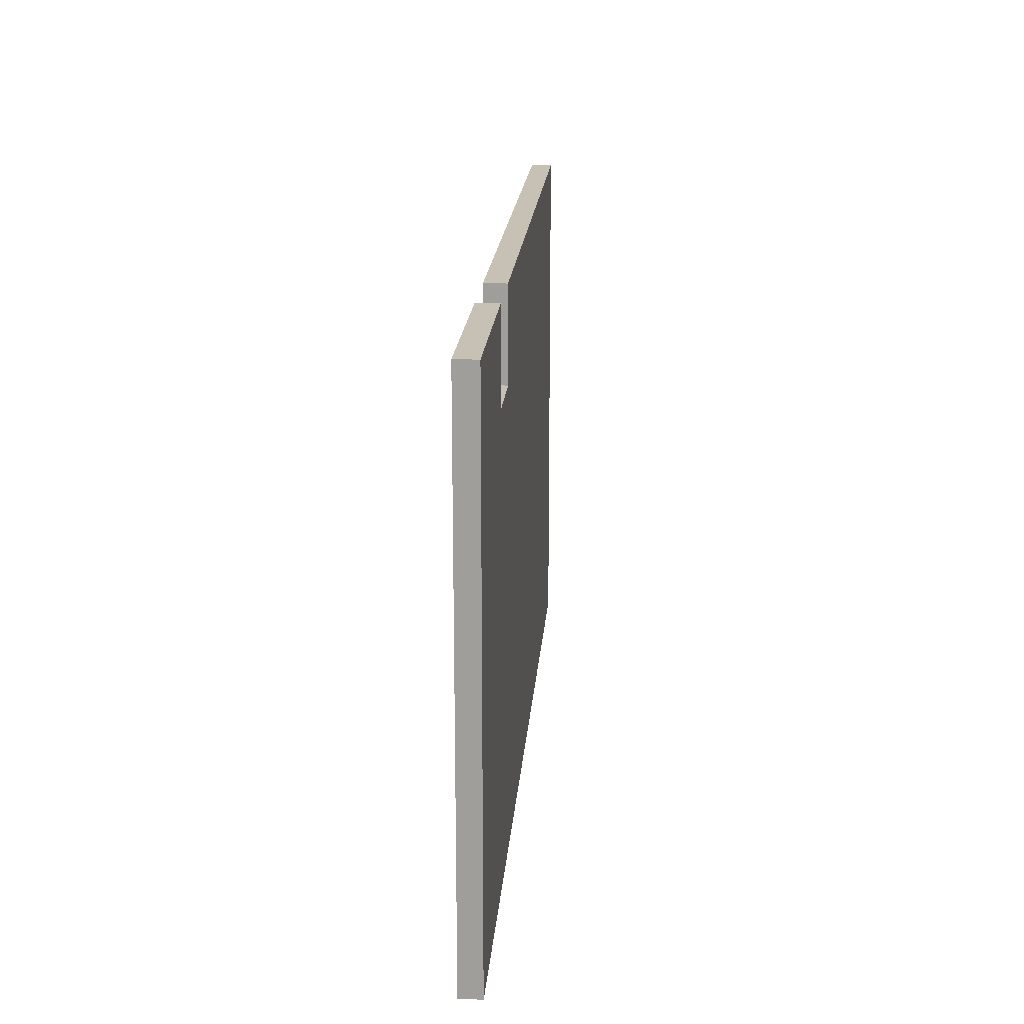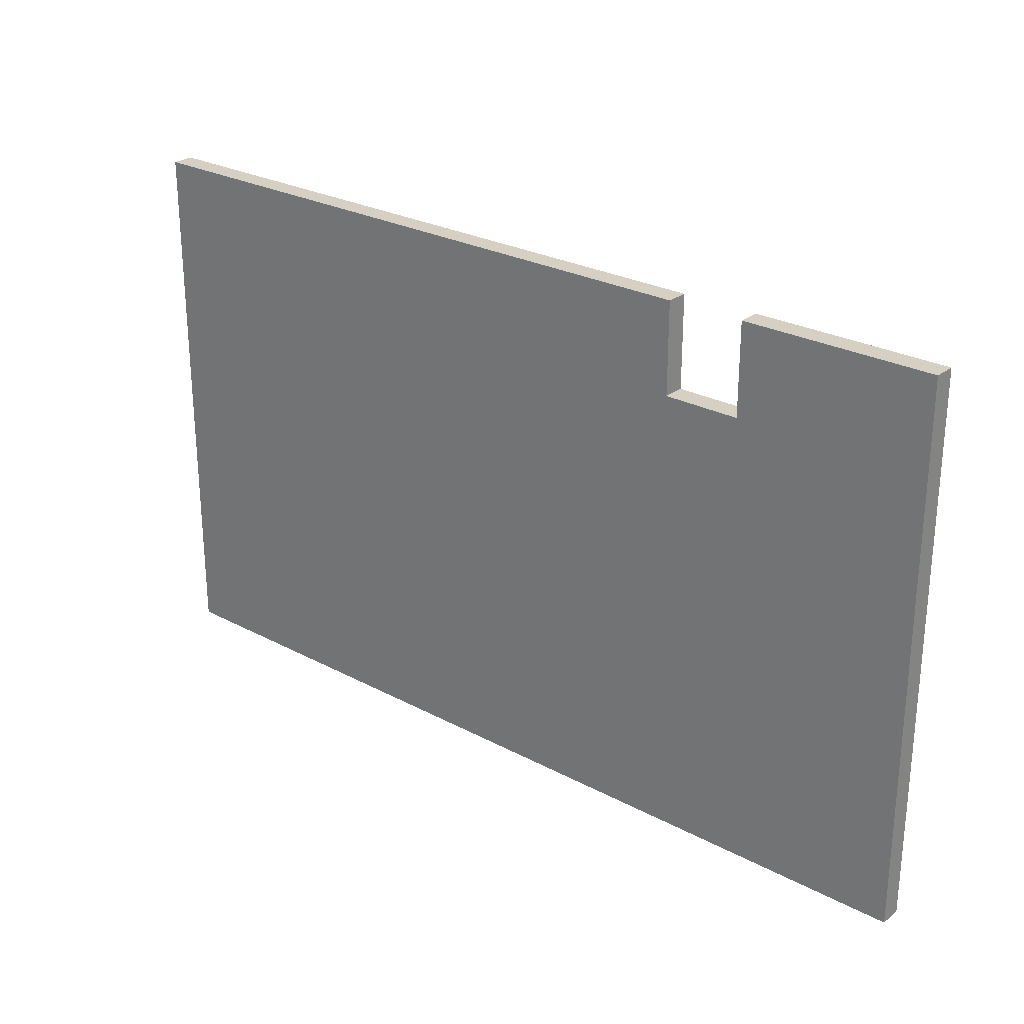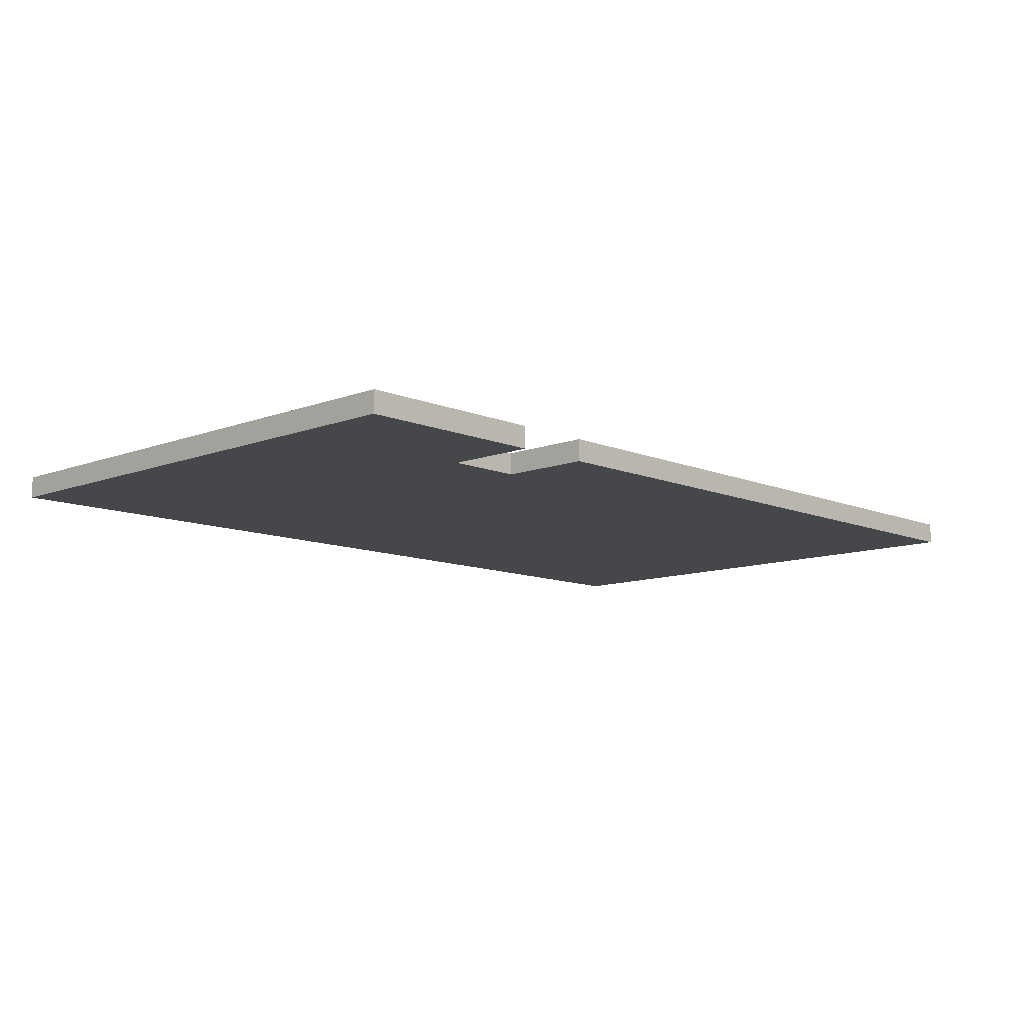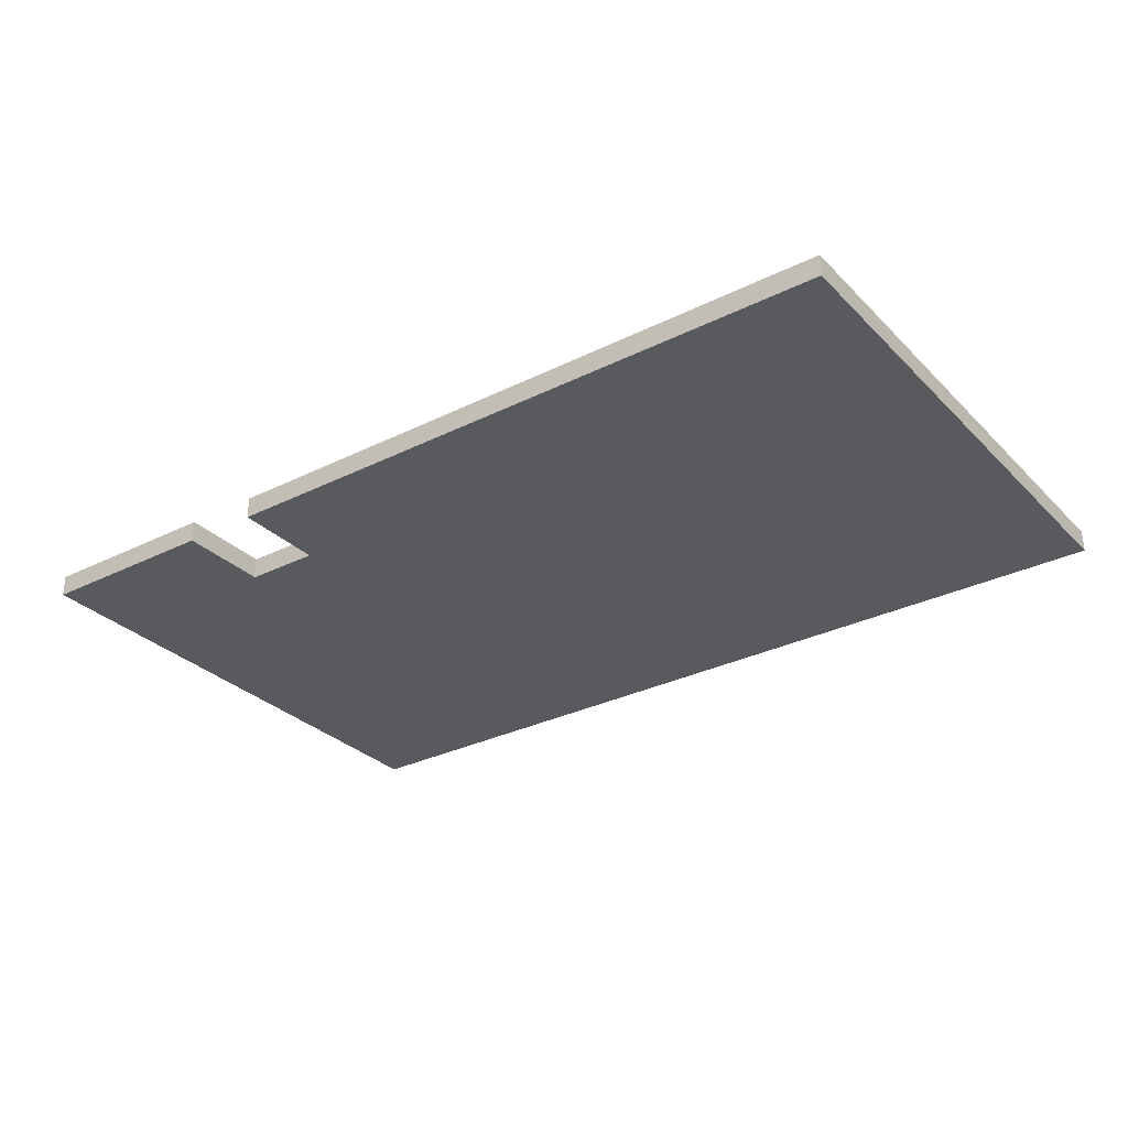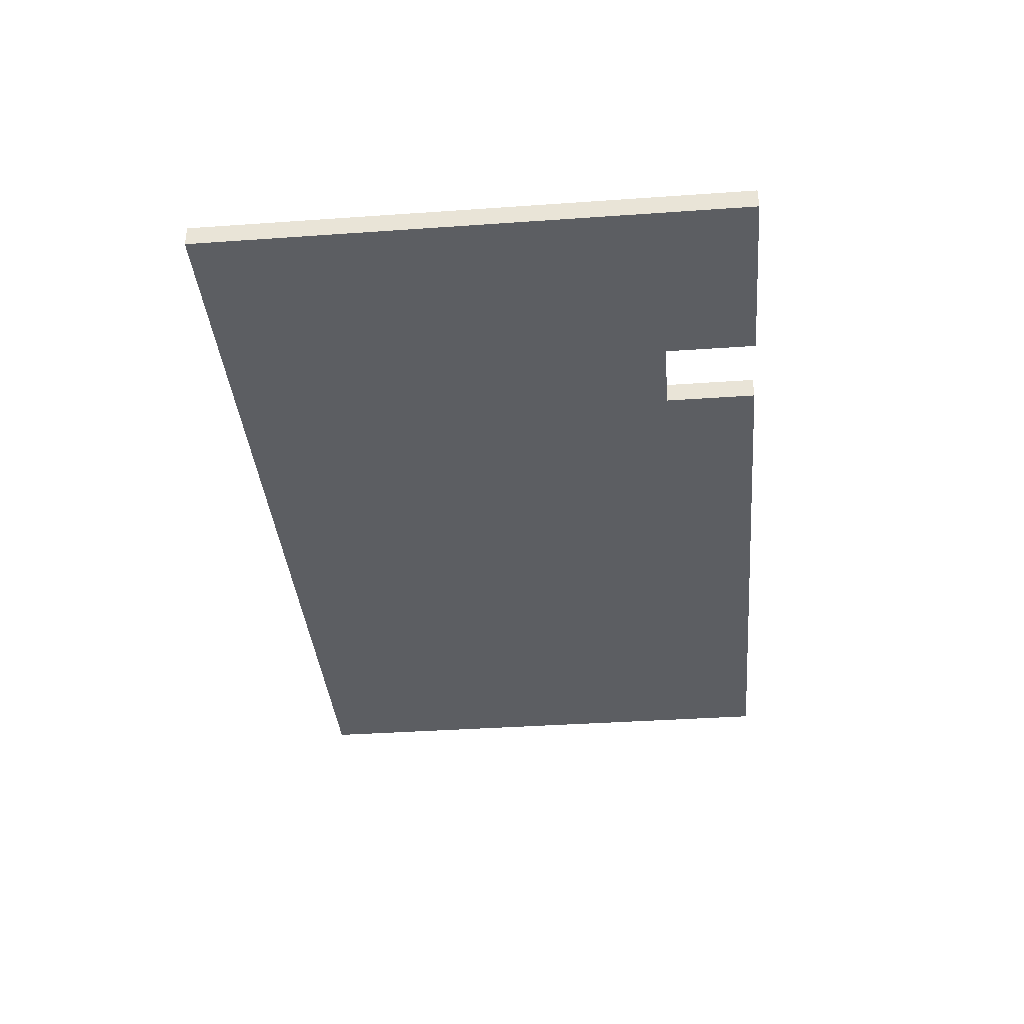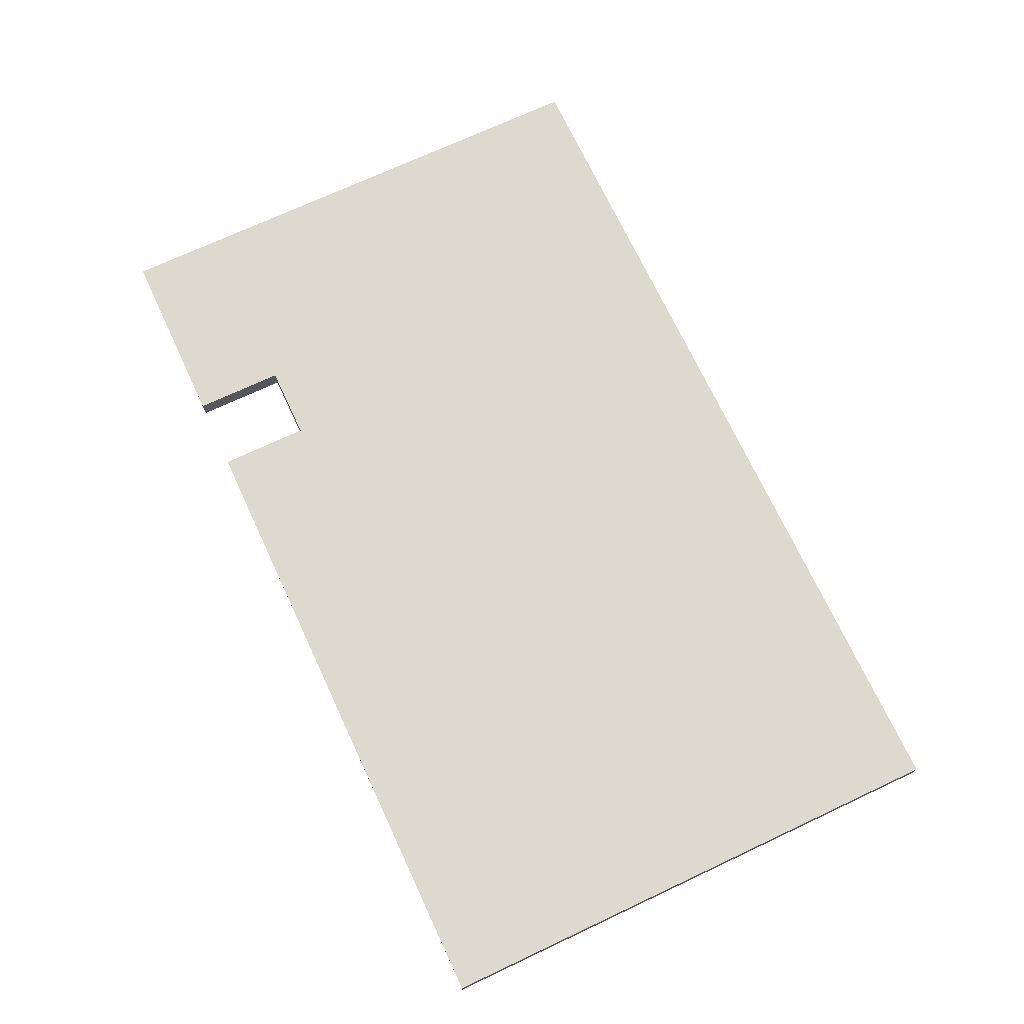
<metadata>
{"format":"obj","ext":"obj","renderer":"f3d","projection":"perspective","resolution":1024,"background":"white","views":[{"elev":18.5,"azim":94.3,"up":"+Y"},{"elev":26.3,"azim":40.1,"up":"+Y"},{"elev":-10.6,"azim":133.7,"up":"+Z"},{"elev":-30.5,"azim":-144.3,"up":"+Z"},{"elev":-37.7,"azim":95.1,"up":"+Z"},{"elev":71.7,"azim":-115.1,"up":"+Z"}]}
</metadata>
<code>
v 67.5 52.5 89.6
v 67.5 60.87 89.6
v 67.5 60.87 91.6
v 67.5 52.5 91.6
v 8.003 60.87 89.6
v 8.003 10.87 89.6
v 8.003 10.87 91.6
v 8.003 60.87 91.6
v 92 10.87 89.6
v 92 60.87 89.6
v 92 60.87 91.6
v 92 10.87 91.6
v 67.5 60.87 91.6
v 8.003 60.87 91.6
v 8.003 10.87 91.6
v 92 10.87 91.6
v 92 60.87 91.6
v 74.5 60.87 91.6
v 74.5 52.5 91.6
v 67.5 52.5 91.6
v 67.5 60.87 89.6
v 8.003 60.87 89.6
v 8.003 60.87 91.6
v 67.5 60.87 91.6
v 74.5 60.87 89.6
v 74.5 52.5 89.6
v 74.5 52.5 91.6
v 74.5 60.87 91.6
v 92 60.87 89.6
v 74.5 60.87 89.6
v 74.5 60.87 91.6
v 92 60.87 91.6
v 8.003 60.87 89.6
v 67.5 60.87 89.6
v 67.5 52.5 89.6
v 74.5 52.5 89.6
v 74.5 60.87 89.6
v 92 60.87 89.6
v 92 10.87 89.6
v 8.003 10.87 89.6
v 74.5 52.5 89.6
v 67.5 52.5 89.6
v 67.5 52.5 91.6
v 74.5 52.5 91.6
v 8.003 10.87 89.6
v 92 10.87 89.6
v 92 10.87 91.6
v 8.003 10.87 91.6
f 1 2 4
f 4 2 3
f 5 6 8
f 8 6 7
f 9 10 12
f 12 10 11
f 13 14 20
f 20 14 15
f 20 15 16
f 20 16 19
f 19 16 17
f 19 17 18
f 21 22 24
f 24 22 23
f 25 26 28
f 28 26 27
f 29 30 32
f 32 30 31
f 34 35 33
f 33 35 40
f 40 35 39
f 39 35 36
f 39 36 38
f 38 36 37
f 41 42 44
f 44 42 43
f 45 46 48
f 48 46 47

</code>
